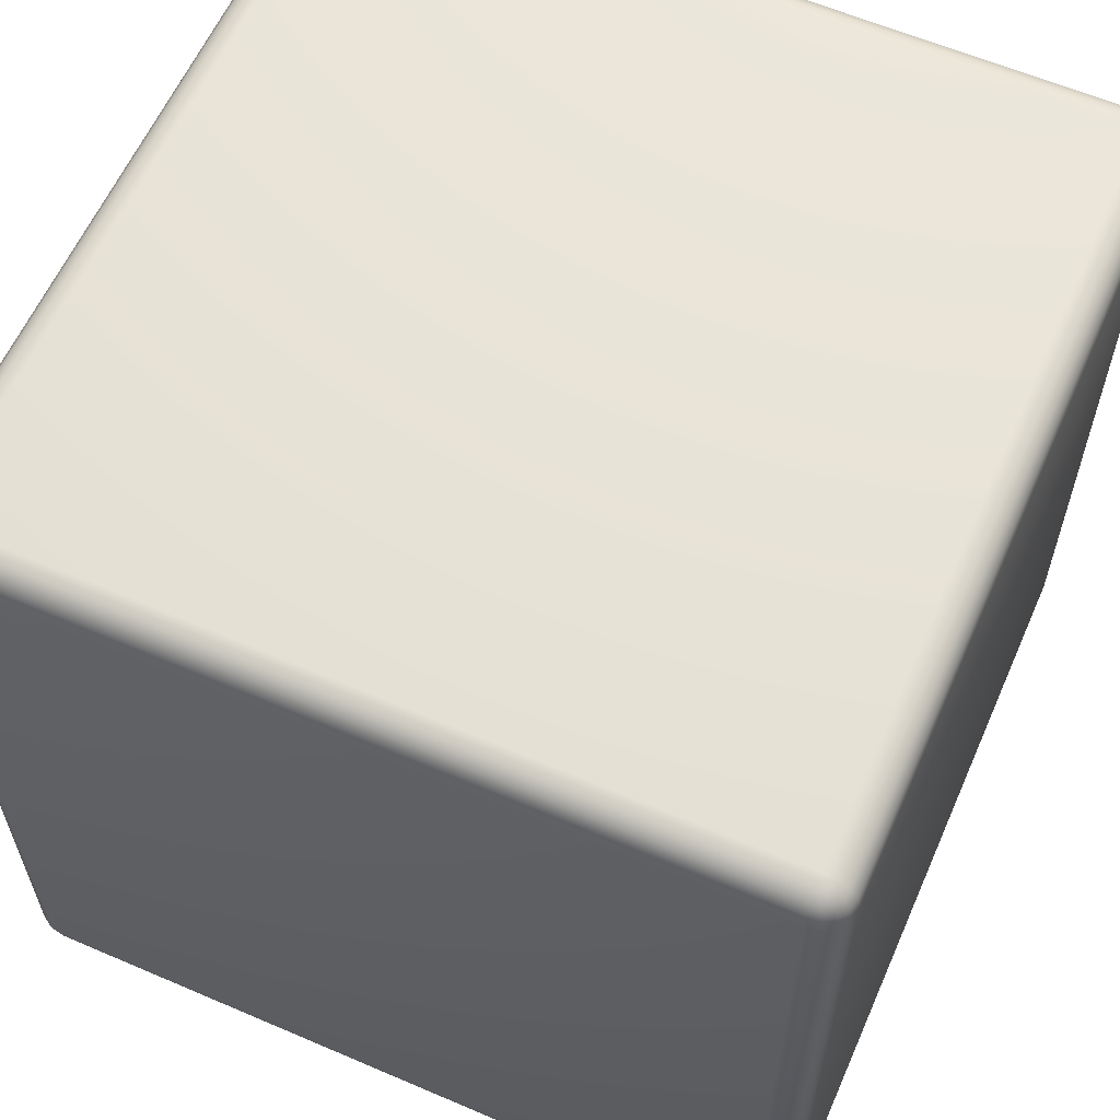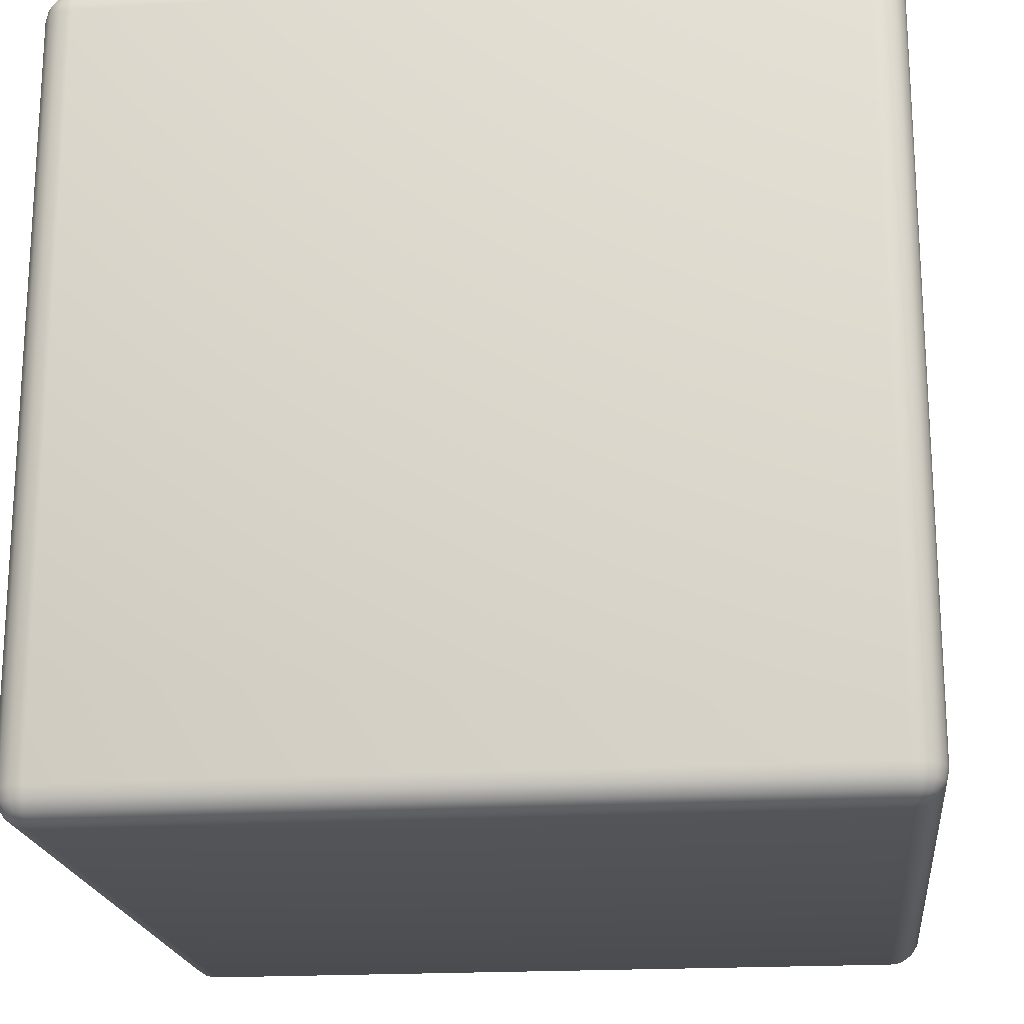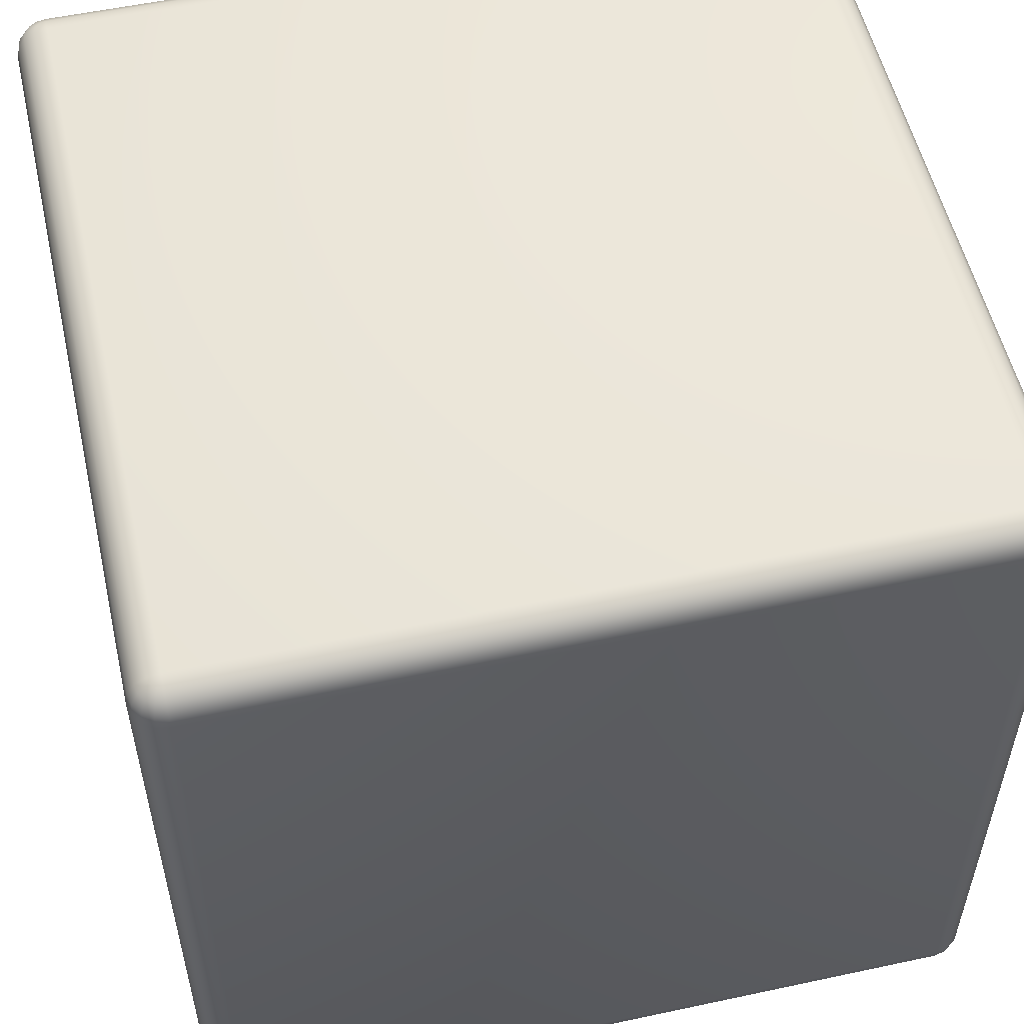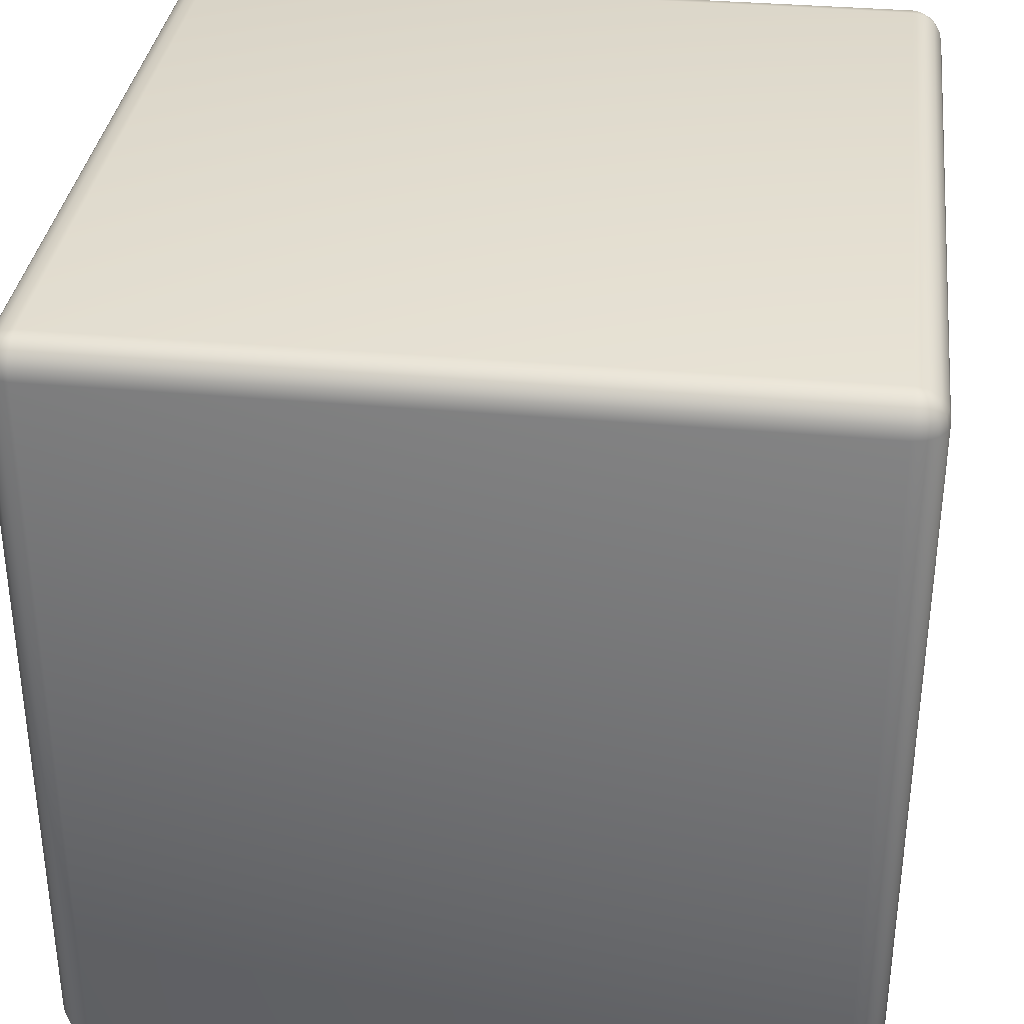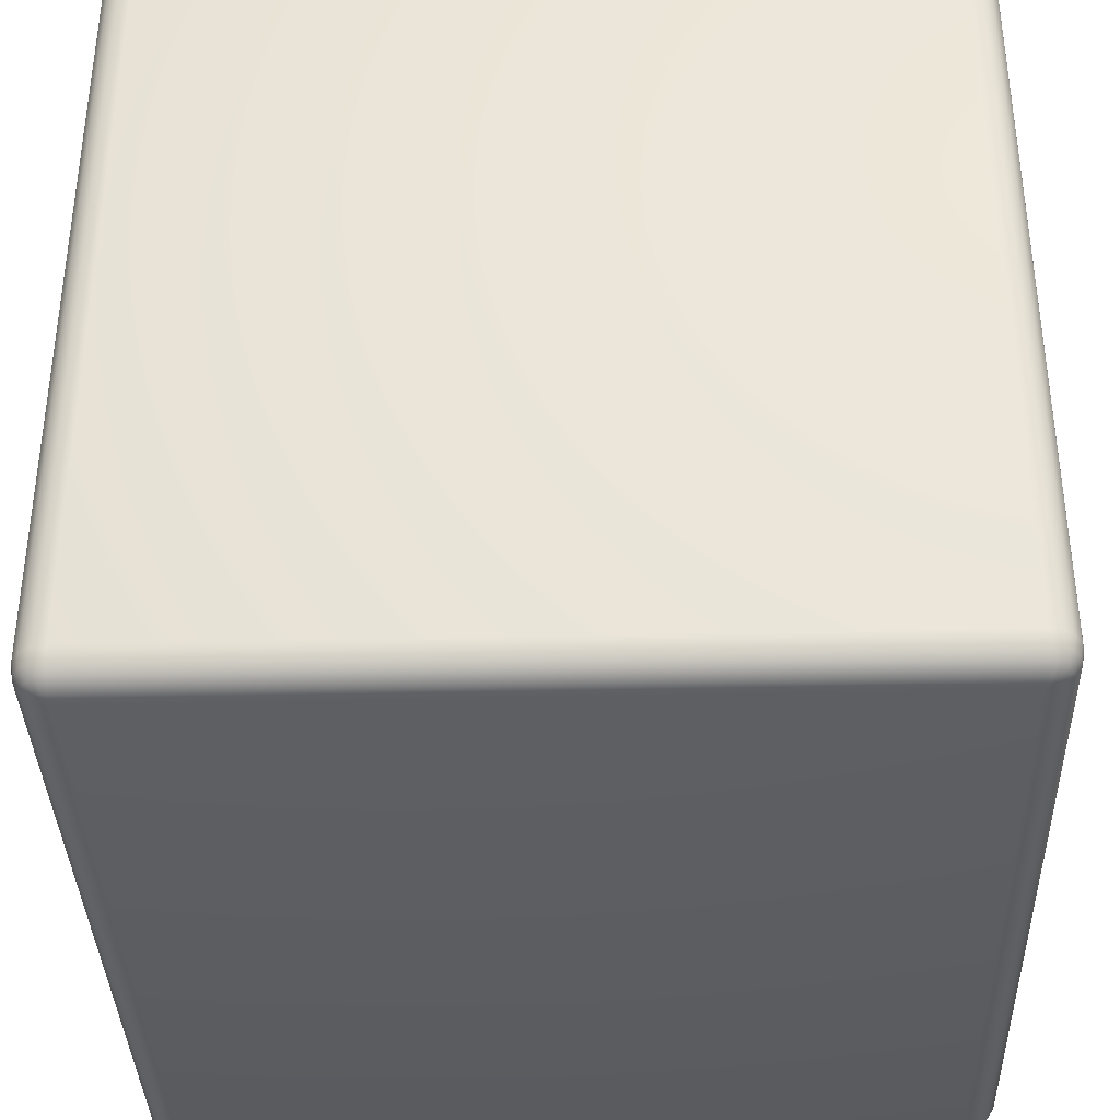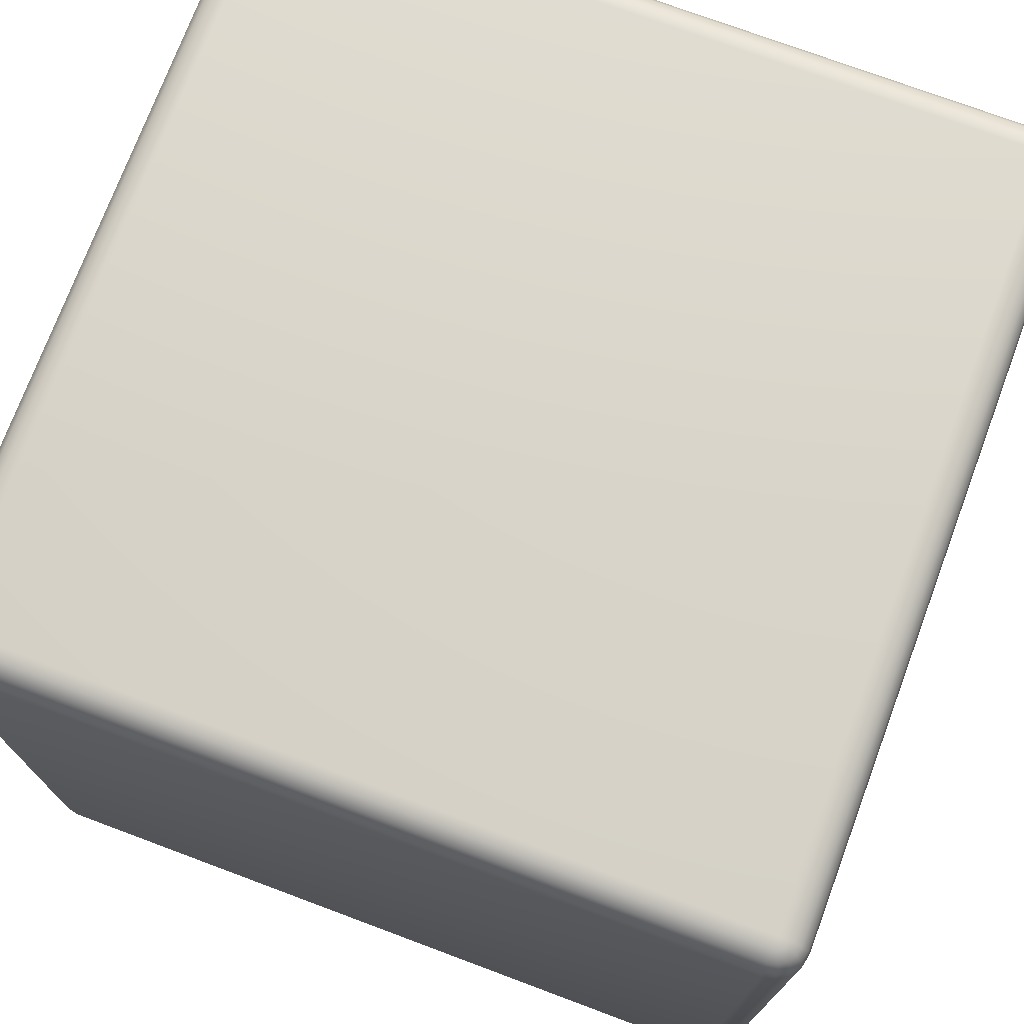
<metadata>
{"format":"obj","ext":"obj","renderer":"f3d","projection":"perspective","resolution":1024,"background":"white","views":[{"elev":60.5,"azim":113.7,"up":"+Y"},{"elev":-19.6,"azim":6.3,"up":"+Y"},{"elev":54.6,"azim":77.2,"up":"+Y"},{"elev":34.2,"azim":-173.0,"up":"+Y"},{"elev":-36.7,"azim":-178.3,"up":"+Y"},{"elev":74.0,"azim":-159.5,"up":"+Y"}]}
</metadata>
<code>
v  -22.47 50 -26.75
v  -22.47 50 19.25
v  23.53 50 19.25
v  23.53 50 -26.75
v  -22.47 49.85 -27.52
v  -22.77 49.85 -27.46
v  -23.01 49.85 -27.29
v  -23.18 49.85 -27.04
v  -23.24 49.85 -26.75
v  -23.24 49.85 19.25
v  -23.18 49.85 19.54
v  -23.01 49.85 19.79
v  -22.77 49.85 19.96
v  -22.47 49.85 20.01
v  23.53 49.85 20.01
v  23.82 49.85 19.96
v  24.07 49.85 19.79
v  24.23 49.85 19.54
v  24.29 49.85 19.25
v  24.29 49.85 -26.75
v  24.23 49.85 -27.04
v  24.07 49.85 -27.29
v  23.82 49.85 -27.46
v  23.53 49.85 -27.52
v  -22.47 49.41 -28.17
v  -23.01 49.41 -28.06
v  -23.47 49.41 -27.75
v  -23.78 49.41 -27.29
v  -23.89 49.41 -26.75
v  -23.89 49.41 19.25
v  -23.78 49.41 19.79
v  -23.47 49.41 20.25
v  -23.01 49.41 20.56
v  -22.47 49.41 20.66
v  23.53 49.41 20.66
v  24.07 49.41 20.56
v  24.53 49.41 20.25
v  24.83 49.41 19.79
v  24.94 49.41 19.25
v  24.94 49.41 -26.75
v  24.83 49.41 -27.29
v  24.53 49.41 -27.75
v  24.07 49.41 -28.06
v  23.53 49.41 -28.17
v  -22.47 48.77 -28.6
v  -23.18 48.77 -28.46
v  -23.78 48.77 -28.06
v  -24.18 48.77 -27.46
v  -24.32 48.77 -26.75
v  -24.32 48.77 19.25
v  -24.18 48.77 19.96
v  -23.78 48.77 20.56
v  -23.18 48.77 20.96
v  -22.47 48.77 21.1
v  23.53 48.77 21.1
v  24.23 48.77 20.96
v  24.83 48.77 20.56
v  25.23 48.77 19.96
v  25.38 48.77 19.25
v  25.38 48.77 -26.75
v  25.23 48.77 -27.46
v  24.83 48.77 -28.06
v  24.23 48.77 -28.46
v  23.53 48.77 -28.6
v  -22.47 48 -28.75
v  -23.24 48 -28.6
v  -23.89 48 -28.17
v  -24.32 48 -27.52
v  -24.47 48 -26.75
v  -24.47 48 19.25
v  -24.32 48 20.01
v  -23.89 48 20.66
v  -23.24 48 21.1
v  -22.47 48 21.25
v  23.53 48 21.25
v  24.29 48 21.1
v  24.94 48 20.66
v  25.38 48 20.01
v  25.53 48 19.25
v  25.53 48 -26.75
v  25.38 48 -27.52
v  24.94 48 -28.17
v  24.29 48 -28.6
v  23.53 48 -28.75
v  -22.47 2 -28.75
v  -23.24 2 -28.6
v  -23.89 2 -28.17
v  -24.32 2 -27.52
v  -24.47 2 -26.75
v  -24.47 2 19.25
v  -24.32 2 20.01
v  -23.89 2 20.66
v  -23.24 2 21.1
v  -22.47 2 21.25
v  23.53 2 21.25
v  24.29 2 21.1
v  24.94 2 20.66
v  25.38 2 20.01
v  25.53 2 19.25
v  25.53 2 -26.75
v  25.38 2 -27.52
v  24.94 2 -28.17
v  24.29 2 -28.6
v  23.53 2 -28.75
v  -22.47 1.235 -28.6
v  -23.18 1.235 -28.46
v  -23.78 1.235 -28.06
v  -24.18 1.235 -27.46
v  -24.32 1.235 -26.75
v  -24.32 1.235 19.25
v  -24.18 1.235 19.96
v  -23.78 1.235 20.56
v  -23.18 1.235 20.96
v  -22.47 1.235 21.1
v  23.53 1.235 21.1
v  24.23 1.235 20.96
v  24.83 1.235 20.56
v  25.23 1.235 19.96
v  25.38 1.235 19.25
v  25.38 1.235 -26.75
v  25.23 1.235 -27.46
v  24.83 1.235 -28.06
v  24.23 1.235 -28.46
v  23.53 1.235 -28.6
v  -22.47 0.5858 -28.17
v  -23.01 0.5858 -28.06
v  -23.47 0.5858 -27.75
v  -23.78 0.5858 -27.29
v  -23.89 0.5858 -26.75
v  -23.89 0.5858 19.25
v  -23.78 0.5858 19.79
v  -23.47 0.5858 20.25
v  -23.01 0.5858 20.56
v  -22.47 0.5858 20.66
v  23.53 0.5858 20.66
v  24.07 0.5858 20.56
v  24.53 0.5858 20.25
v  24.83 0.5858 19.79
v  24.94 0.5858 19.25
v  24.94 0.5858 -26.75
v  24.83 0.5858 -27.29
v  24.53 0.5858 -27.75
v  24.07 0.5858 -28.06
v  23.53 0.5858 -28.17
v  -22.47 0.1522 -27.52
v  -22.77 0.1522 -27.46
v  -23.01 0.1522 -27.29
v  -23.18 0.1522 -27.04
v  -23.24 0.1522 -26.75
v  -23.24 0.1522 19.25
v  -23.18 0.1522 19.54
v  -23.01 0.1522 19.79
v  -22.77 0.1522 19.96
v  -22.47 0.1522 20.01
v  23.53 0.1522 20.01
v  23.82 0.1522 19.96
v  24.07 0.1522 19.79
v  24.23 0.1522 19.54
v  24.29 0.1522 19.25
v  24.29 0.1522 -26.75
v  24.23 0.1522 -27.04
v  24.07 0.1522 -27.29
v  23.82 0.1522 -27.46
v  23.53 0.1522 -27.52
v  -22.47 0 -26.75
v  -22.47 0 19.25
v  23.53 0 19.25
v  23.53 0 -26.75
g ChamferBox01
f 1 2 3
f 1 3 4
f 1 5 6
f 1 6 7
f 1 7 8
f 1 8 9
f 1 9 10
f 1 10 2
f 2 10 11
f 2 11 12
f 2 12 13
f 2 13 14
f 2 14 15
f 2 15 3
f 3 15 16
f 3 16 17
f 3 17 18
f 3 18 19
f 3 19 20
f 3 20 4
f 4 20 21
f 4 21 22
f 4 22 23
f 4 23 24
f 4 24 5
f 4 5 1
f 5 25 26
f 5 26 6
f 6 26 27
f 6 27 7
f 7 27 28
f 7 28 8
f 8 28 29
f 8 29 9
f 9 29 30
f 9 30 10
f 10 30 31
f 10 31 11
f 11 31 32
f 11 32 12
f 12 32 33
f 12 33 13
f 13 33 34
f 13 34 14
f 14 34 35
f 14 35 15
f 15 35 36
f 15 36 16
f 16 36 37
f 16 37 17
f 17 37 38
f 17 38 18
f 18 38 39
f 18 39 19
f 19 39 40
f 19 40 20
f 20 40 41
f 20 41 21
f 21 41 42
f 21 42 22
f 22 42 43
f 22 43 23
f 23 43 44
f 23 44 24
f 24 44 25
f 24 25 5
f 25 45 46
f 25 46 26
f 26 46 47
f 26 47 27
f 27 47 48
f 27 48 28
f 28 48 49
f 28 49 29
f 29 49 50
f 29 50 30
f 30 50 51
f 30 51 31
f 31 51 52
f 31 52 32
f 32 52 53
f 32 53 33
f 33 53 54
f 33 54 34
f 34 54 55
f 34 55 35
f 35 55 56
f 35 56 36
f 36 56 57
f 36 57 37
f 37 57 58
f 37 58 38
f 38 58 59
f 38 59 39
f 39 59 60
f 39 60 40
f 40 60 61
f 40 61 41
f 41 61 62
f 41 62 42
f 42 62 63
f 42 63 43
f 43 63 64
f 43 64 44
f 44 64 45
f 44 45 25
f 45 65 66
f 45 66 46
f 46 66 67
f 46 67 47
f 47 67 68
f 47 68 48
f 48 68 69
f 48 69 49
f 49 69 70
f 49 70 50
f 50 70 71
f 50 71 51
f 51 71 72
f 51 72 52
f 52 72 73
f 52 73 53
f 53 73 74
f 53 74 54
f 54 74 75
f 54 75 55
f 55 75 76
f 55 76 56
f 56 76 77
f 56 77 57
f 57 77 78
f 57 78 58
f 58 78 79
f 58 79 59
f 59 79 80
f 59 80 60
f 60 80 81
f 60 81 61
f 61 81 82
f 61 82 62
f 62 82 83
f 62 83 63
f 63 83 84
f 63 84 64
f 64 84 65
f 64 65 45
f 65 85 86
f 65 86 66
f 66 86 87
f 66 87 67
f 67 87 88
f 67 88 68
f 68 88 89
f 68 89 69
f 69 89 90
f 69 90 70
f 70 90 91
f 70 91 71
f 71 91 92
f 71 92 72
f 72 92 93
f 72 93 73
f 73 93 94
f 73 94 74
f 74 94 95
f 74 95 75
f 75 95 96
f 75 96 76
f 76 96 97
f 76 97 77
f 77 97 98
f 77 98 78
f 78 98 99
f 78 99 79
f 79 99 100
f 79 100 80
f 80 100 101
f 80 101 81
f 81 101 102
f 81 102 82
f 82 102 103
f 82 103 83
f 83 103 104
f 83 104 84
f 84 104 85
f 84 85 65
f 85 105 106
f 85 106 86
f 86 106 107
f 86 107 87
f 87 107 108
f 87 108 88
f 88 108 109
f 88 109 89
f 89 109 110
f 89 110 90
f 90 110 111
f 90 111 91
f 91 111 112
f 91 112 92
f 92 112 113
f 92 113 93
f 93 113 114
f 93 114 94
f 94 114 115
f 94 115 95
f 95 115 116
f 95 116 96
f 96 116 117
f 96 117 97
f 97 117 118
f 97 118 98
f 98 118 119
f 98 119 99
f 99 119 120
f 99 120 100
f 100 120 121
f 100 121 101
f 101 121 122
f 101 122 102
f 102 122 123
f 102 123 103
f 103 123 124
f 103 124 104
f 104 124 105
f 104 105 85
f 105 125 126
f 105 126 106
f 106 126 127
f 106 127 107
f 107 127 128
f 107 128 108
f 108 128 129
f 108 129 109
f 109 129 130
f 109 130 110
f 110 130 131
f 110 131 111
f 111 131 132
f 111 132 112
f 112 132 133
f 112 133 113
f 113 133 134
f 113 134 114
f 114 134 135
f 114 135 115
f 115 135 136
f 115 136 116
f 116 136 137
f 116 137 117
f 117 137 138
f 117 138 118
f 118 138 139
f 118 139 119
f 119 139 140
f 119 140 120
f 120 140 141
f 120 141 121
f 121 141 142
f 121 142 122
f 122 142 143
f 122 143 123
f 123 143 144
f 123 144 124
f 124 144 125
f 124 125 105
f 125 145 146
f 125 146 126
f 126 146 147
f 126 147 127
f 127 147 148
f 127 148 128
f 128 148 149
f 128 149 129
f 129 149 150
f 129 150 130
f 130 150 151
f 130 151 131
f 131 151 152
f 131 152 132
f 132 152 153
f 132 153 133
f 133 153 154
f 133 154 134
f 134 154 155
f 134 155 135
f 135 155 156
f 135 156 136
f 136 156 157
f 136 157 137
f 137 157 158
f 137 158 138
f 138 158 159
f 138 159 139
f 139 159 160
f 139 160 140
f 140 160 161
f 140 161 141
f 141 161 162
f 141 162 142
f 142 162 163
f 142 163 143
f 143 163 164
f 143 164 144
f 144 164 145
f 144 145 125
f 145 165 146
f 146 165 147
f 147 165 148
f 148 165 149
f 149 165 166
f 149 166 150
f 150 166 151
f 151 166 152
f 152 166 153
f 153 166 154
f 154 166 167
f 154 167 155
f 155 167 156
f 156 167 157
f 157 167 158
f 158 167 159
f 159 167 168
f 159 168 160
f 160 168 161
f 161 168 162
f 162 168 163
f 163 168 164
f 164 168 165
f 164 165 145
f 168 167 166
f 168 166 165

</code>
